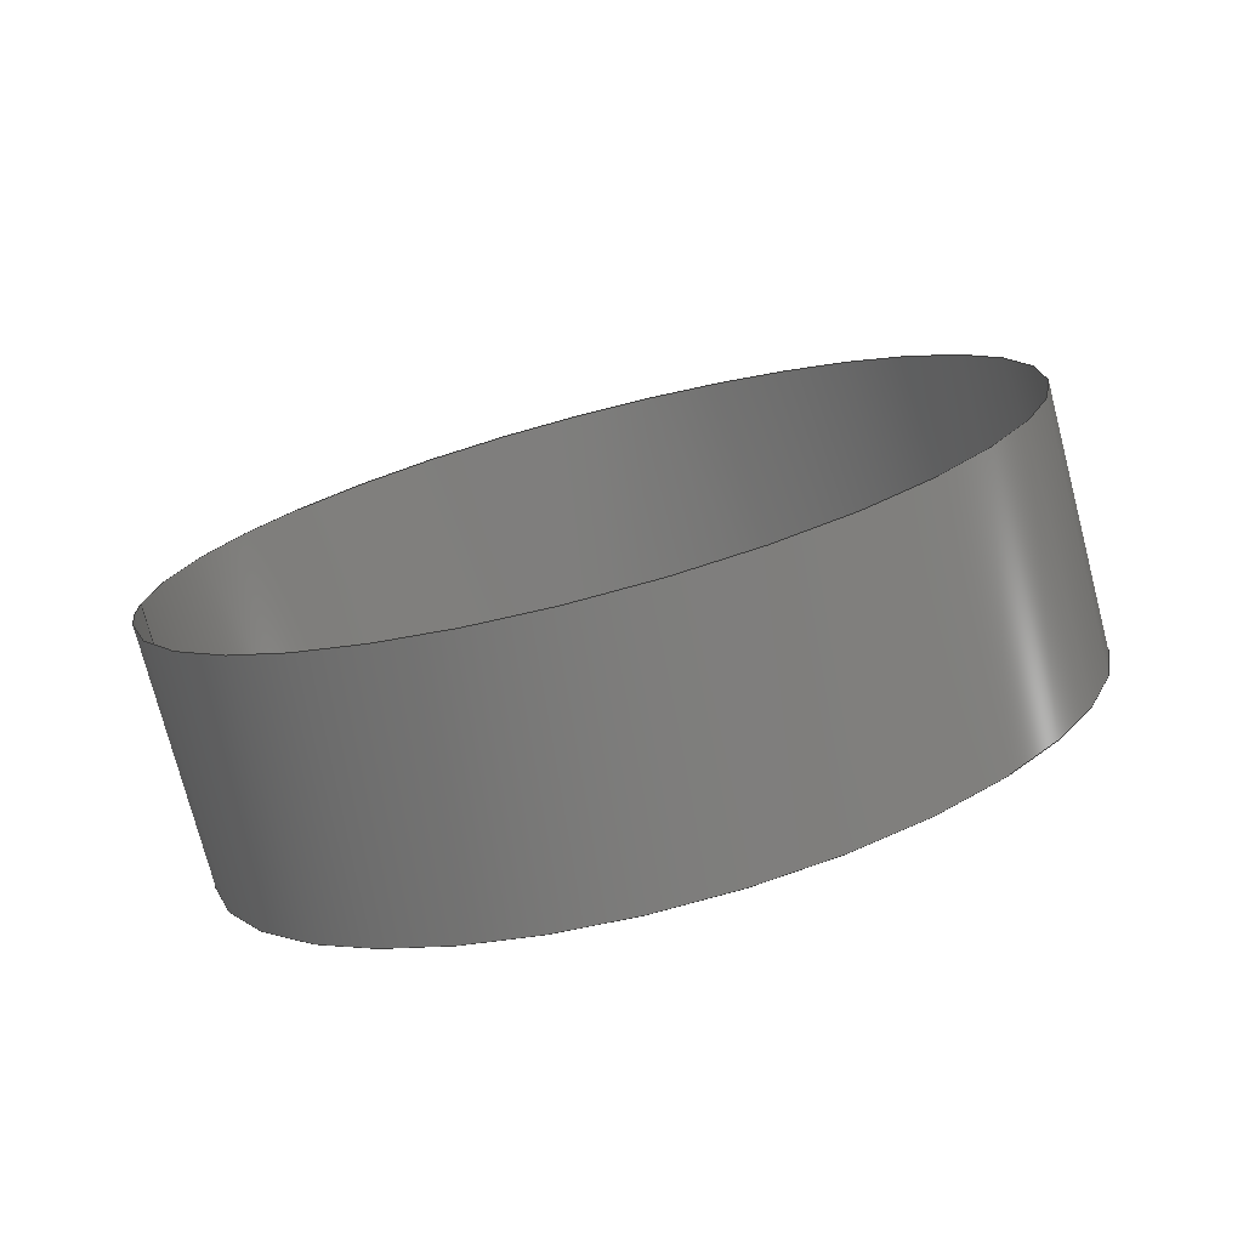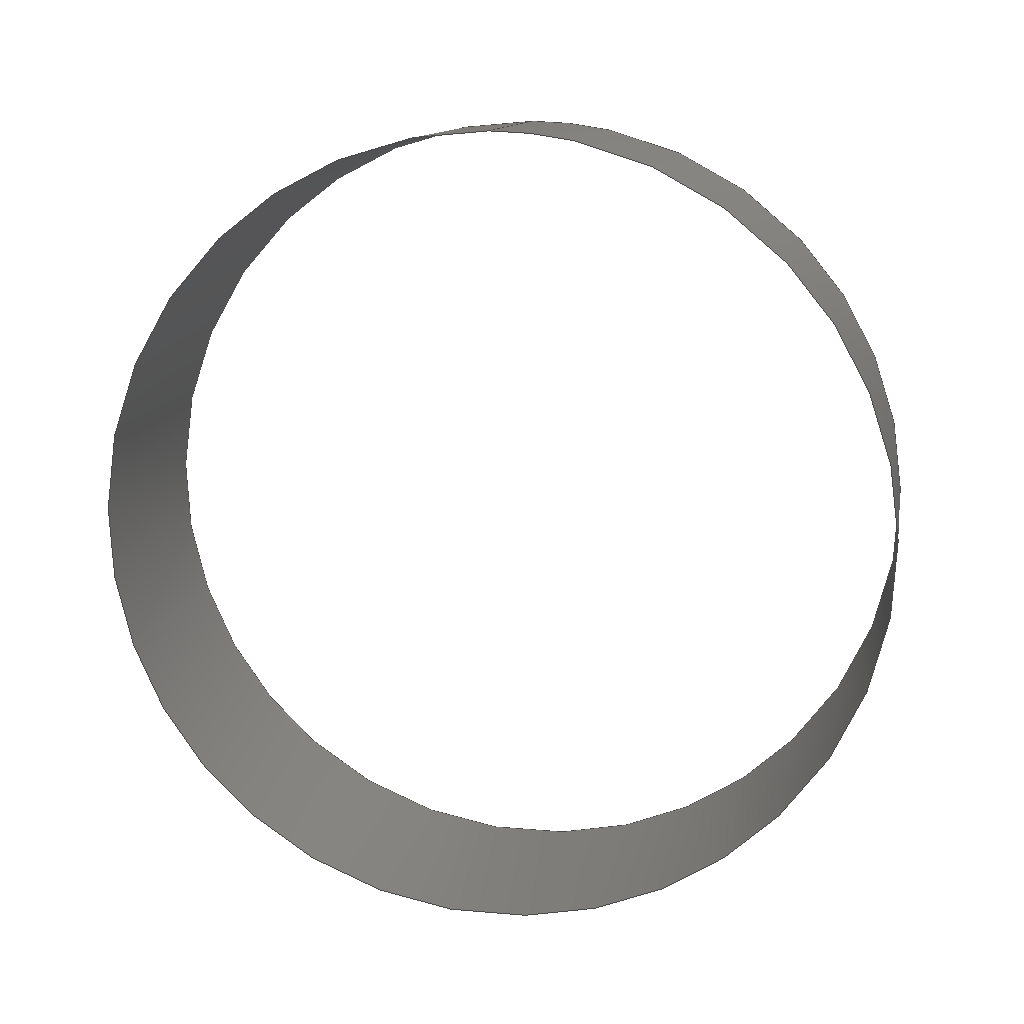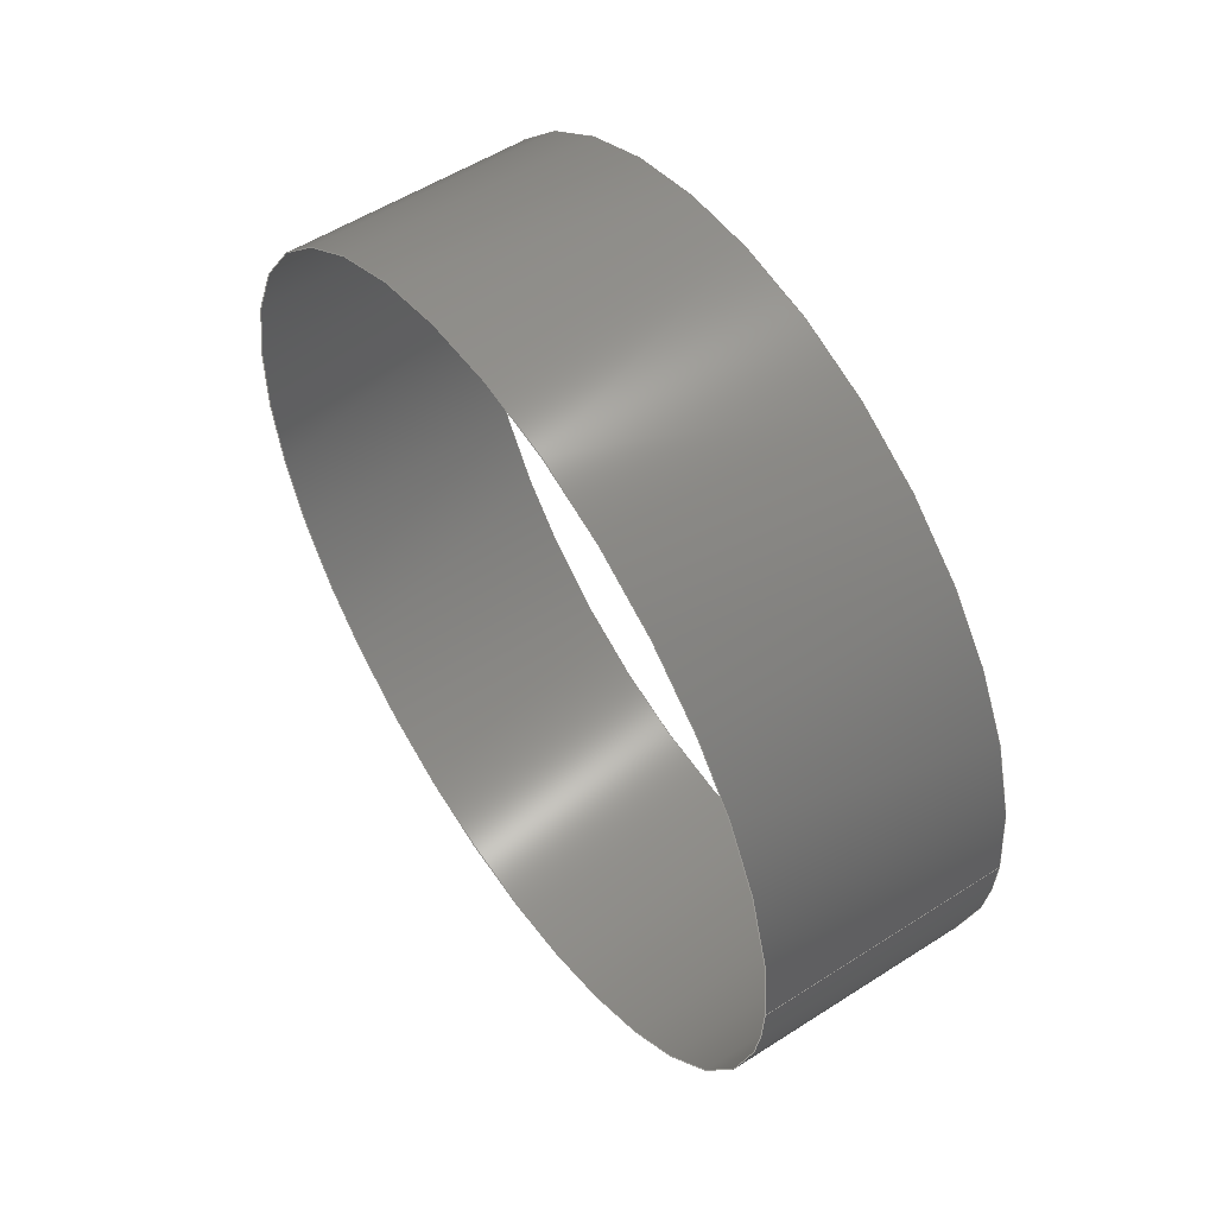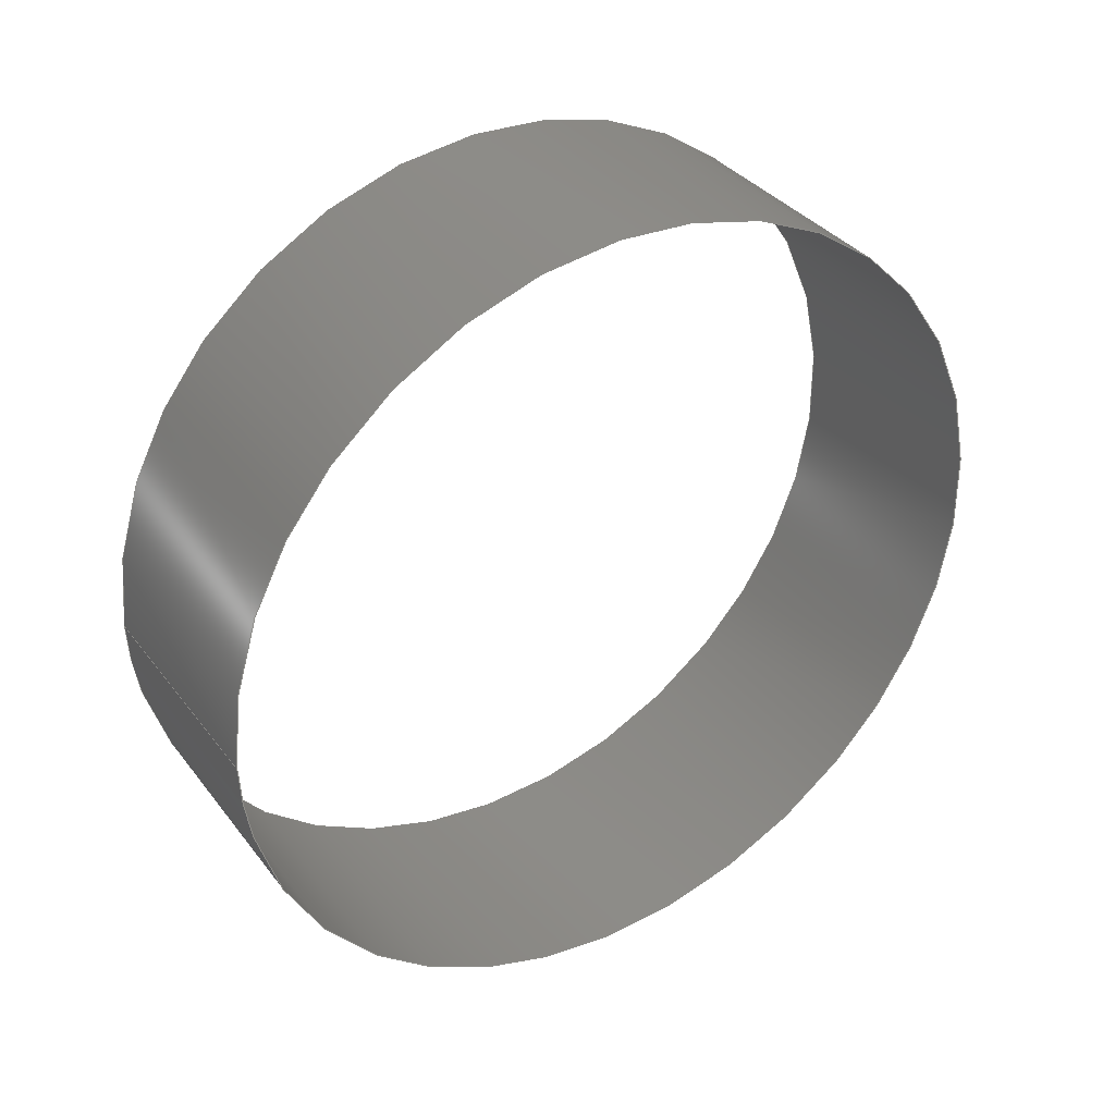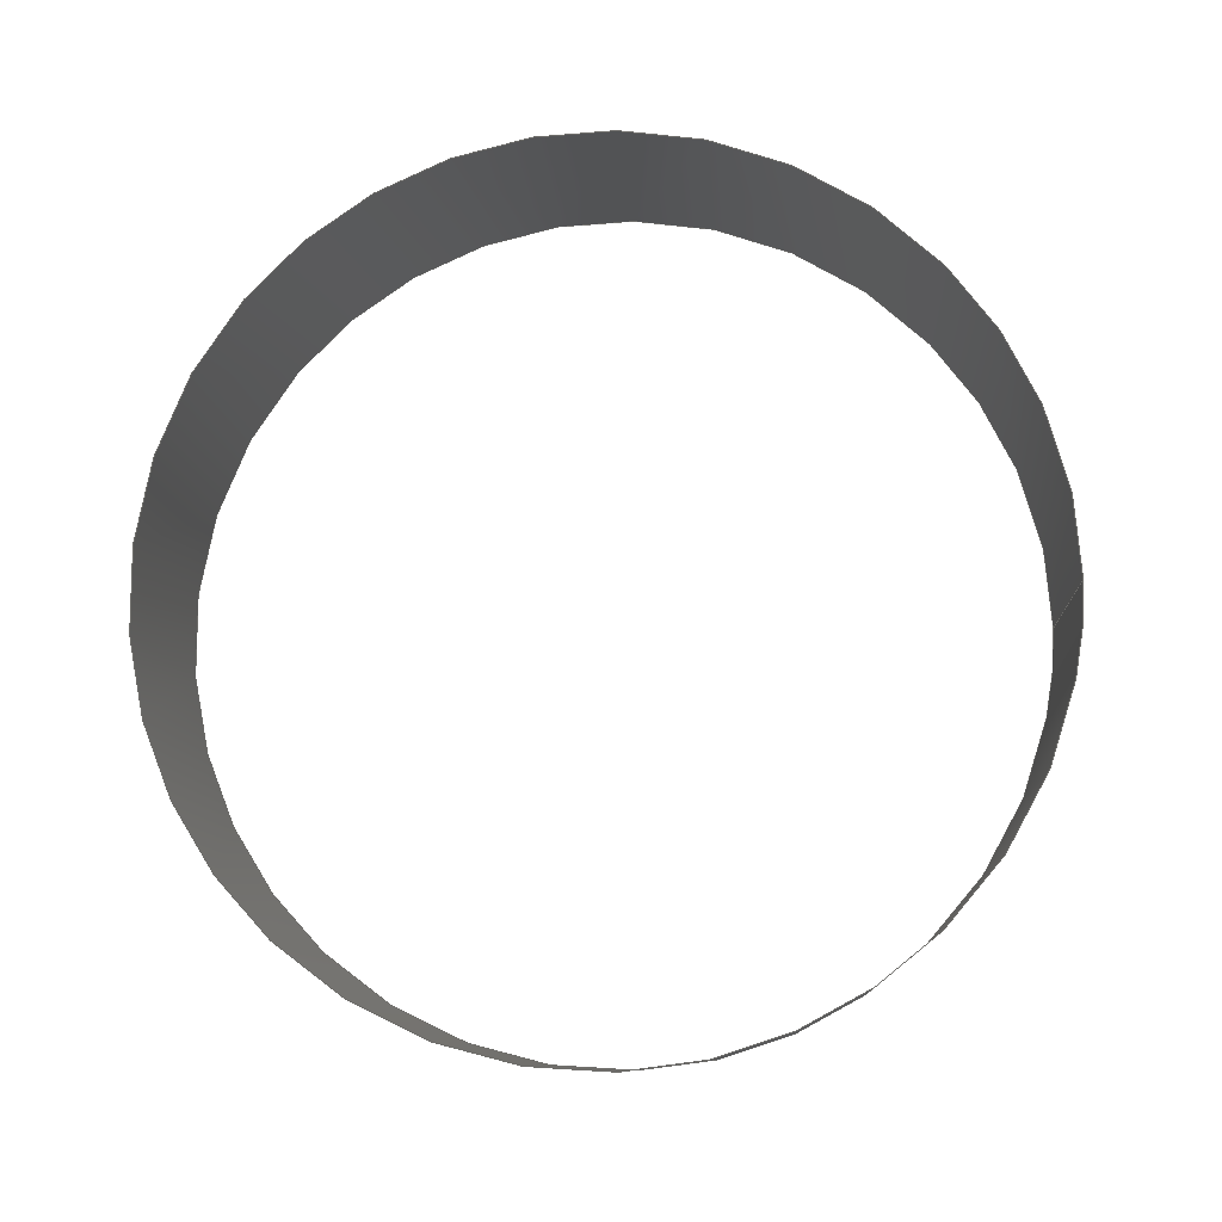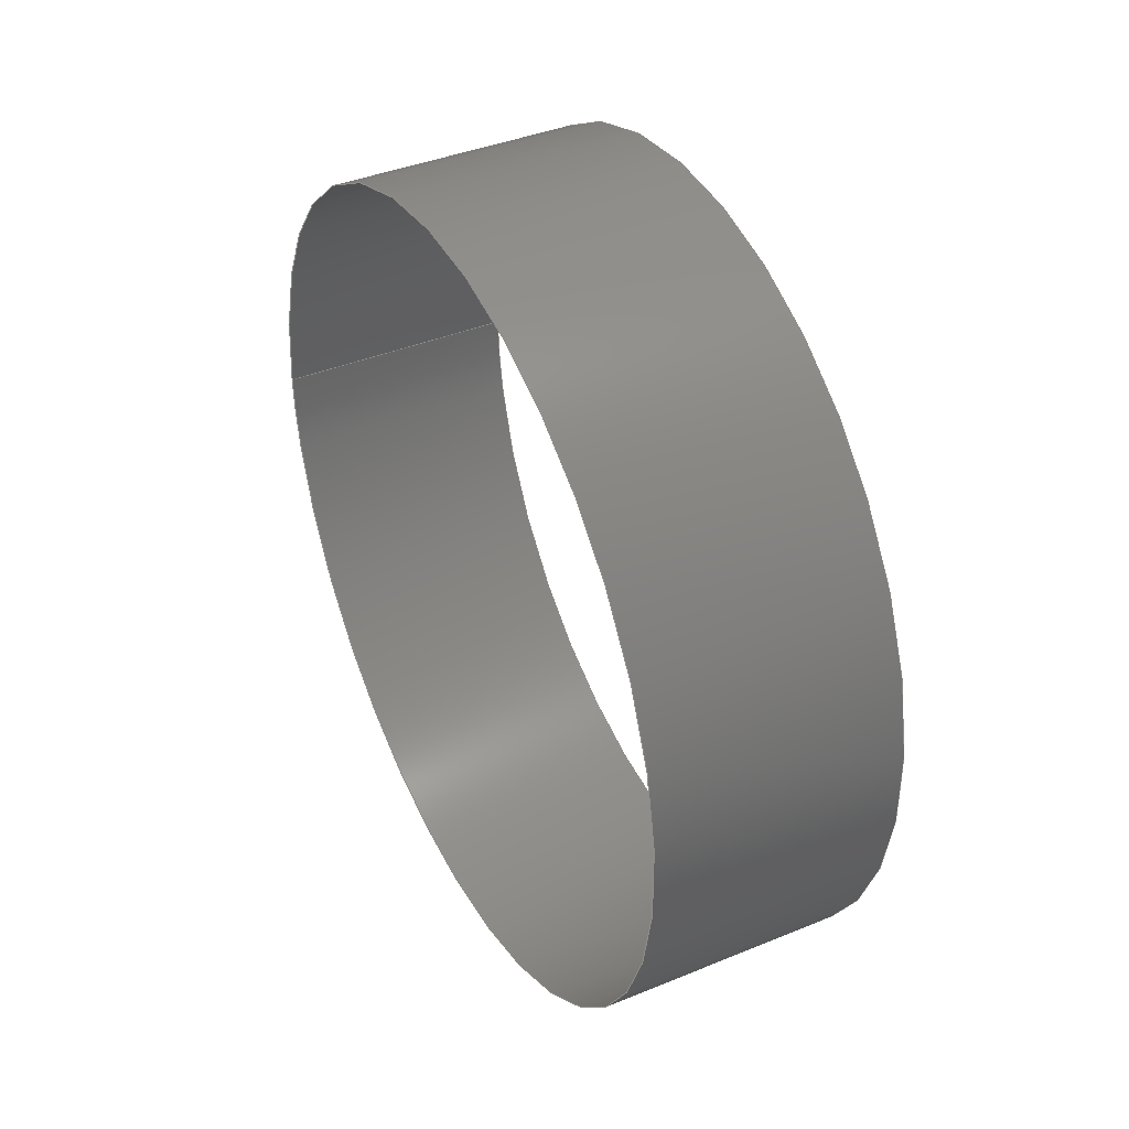
<metadata>
{"format":"iges","ext":"igs","renderer":"f3d","projection":"perspective","resolution":1024,"background":"white","views":[{"elev":-75.8,"azim":-75.4,"up":"+Z"},{"elev":12.6,"azim":100.6,"up":"+Y"},{"elev":54.6,"azim":145.8,"up":"+Z"},{"elev":35.3,"azim":-122.1,"up":"+Z"},{"elev":-10.0,"azim":94.0,"up":"+Z"},{"elev":40.2,"azim":-26.8,"up":"+Z"}]}
</metadata>
<code>

IGES obtained from Nurbs toolbox.
See <http://octave.sourceforge.net/nurbs/>.

1H,,1H;,13HNurbs toolbox,32Hphotocathode_200kV_optim_185igs,
12HOctave Nurbs,8Hnrb2iges,32,75,6,75,15,17HNurbs from Octave,1,6,1HM,
1000,1,10H20190.2,1e-06,1e+04,12HJacopo Corno,
19HGSCE - TU Darmstadt,3,0;
     128       1       0       0       0       0       0       0       0
     128       0       0      15       0                               0
128,8,1,2,1,0,0,0,0,0,0,0,0,0.25,             1
0.25,0.5,0.5,0.75,0.75,1,1,        1
1,0,0,1,1,1,0.7071,        1
1,0.7071,1,0.7071,1,0.7071,1,        1
1,0.7071,1,0.7071,1,0.7071,1,        1
0.7071,1,0,0.01,-0,-0,               1
0.01,0.01,-0,0,0.01,-0,               1
-0.01,0.01,-0,-0.01,0,0,              1
-0.01,-0.01,0,-0,-0.01,0,             1
0.01,-0.01,0,0.01,-0,0.006,               1
0.01,-0,0.006,0.01,0.01,0.006,0,       1
0.01,0.006,-0.01,0.01,0.006,-0.01,               1
0,0.006,-0.01,-0.01,0.006,-0,              1
-0.01,0.006,0.01,-0.01,0.006,0.01,               1
-0,0,1,0,1,0,0;                     1
      4S      4G      2D     15P
</code>
